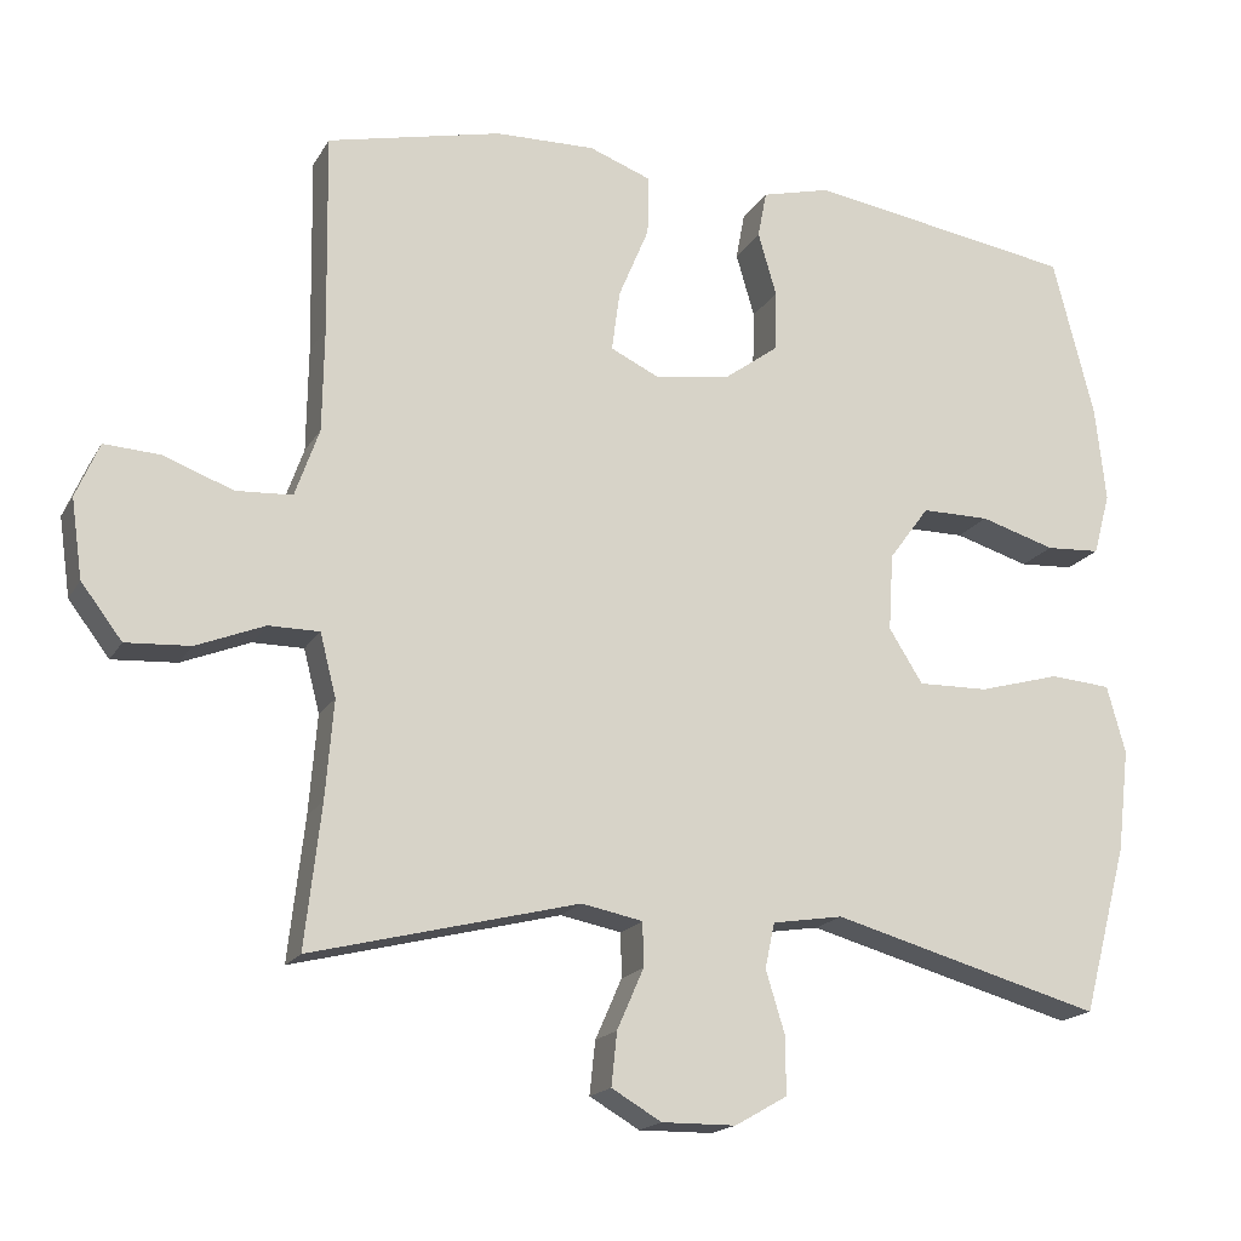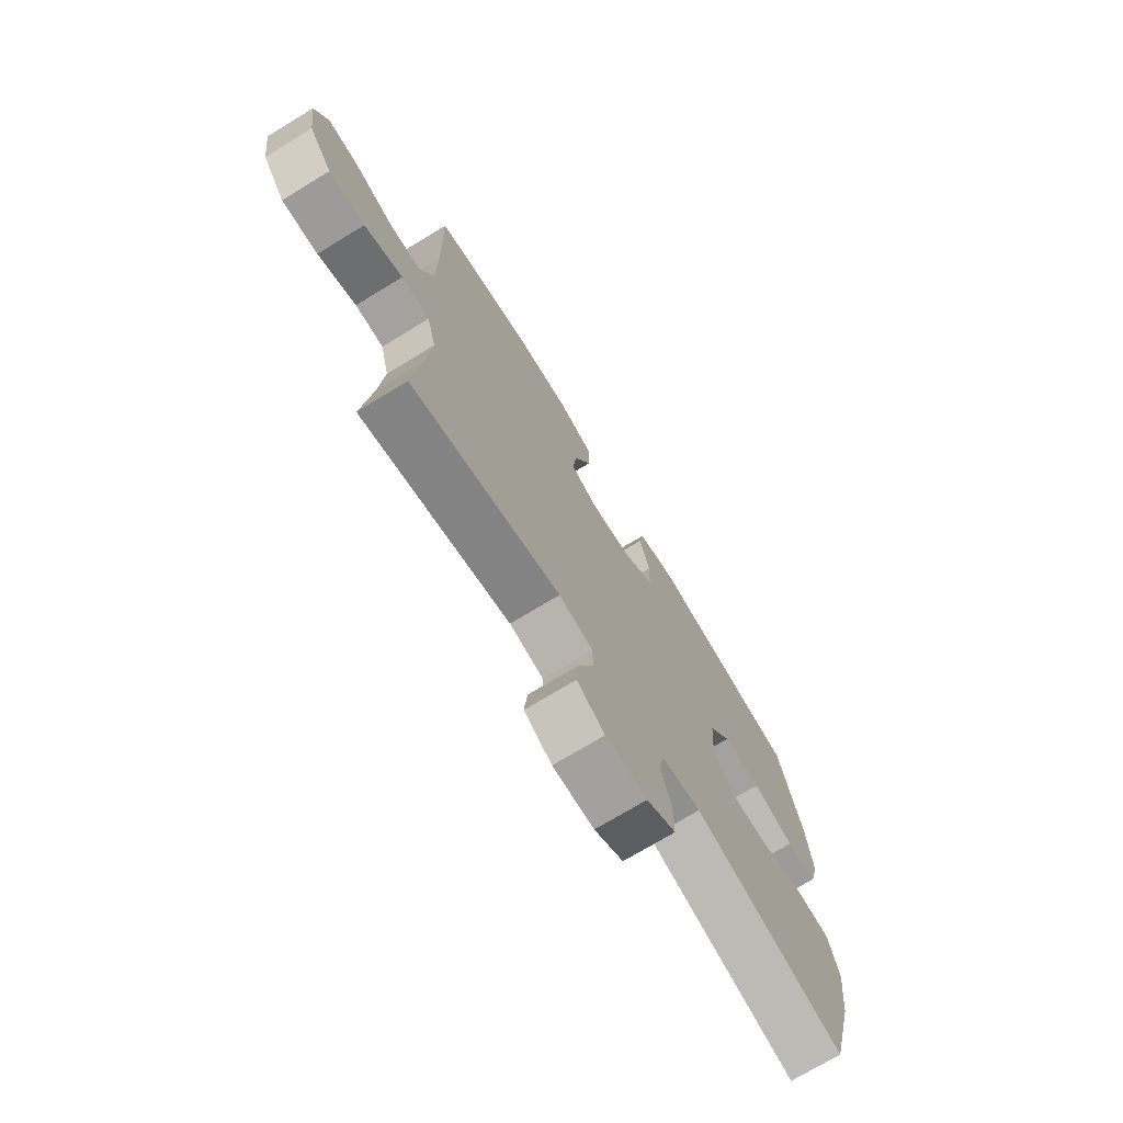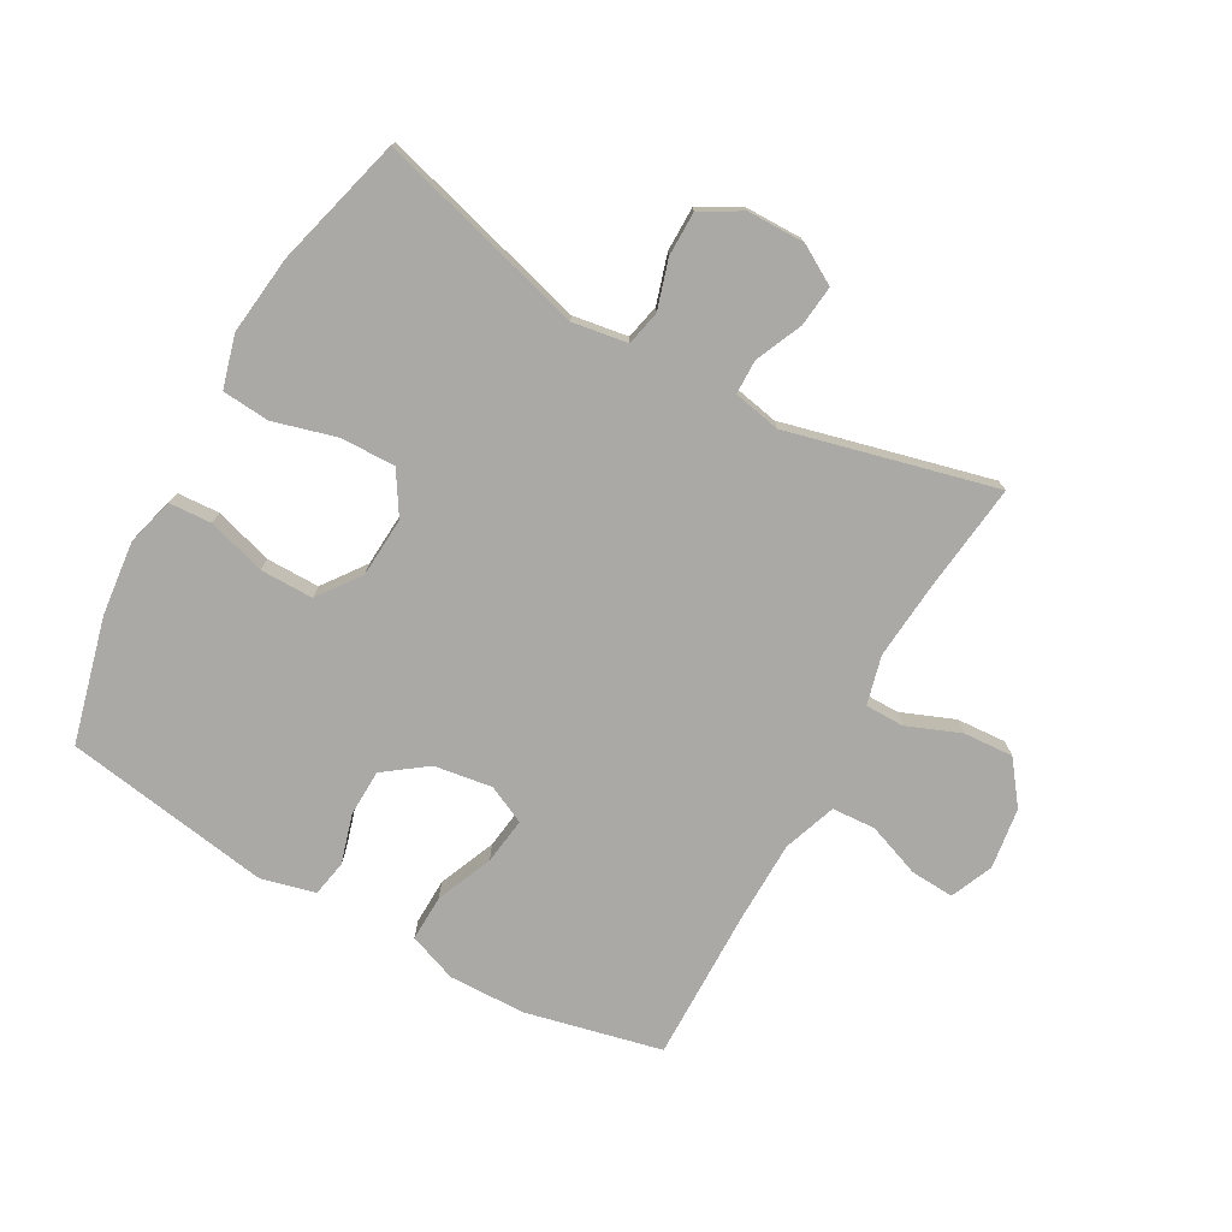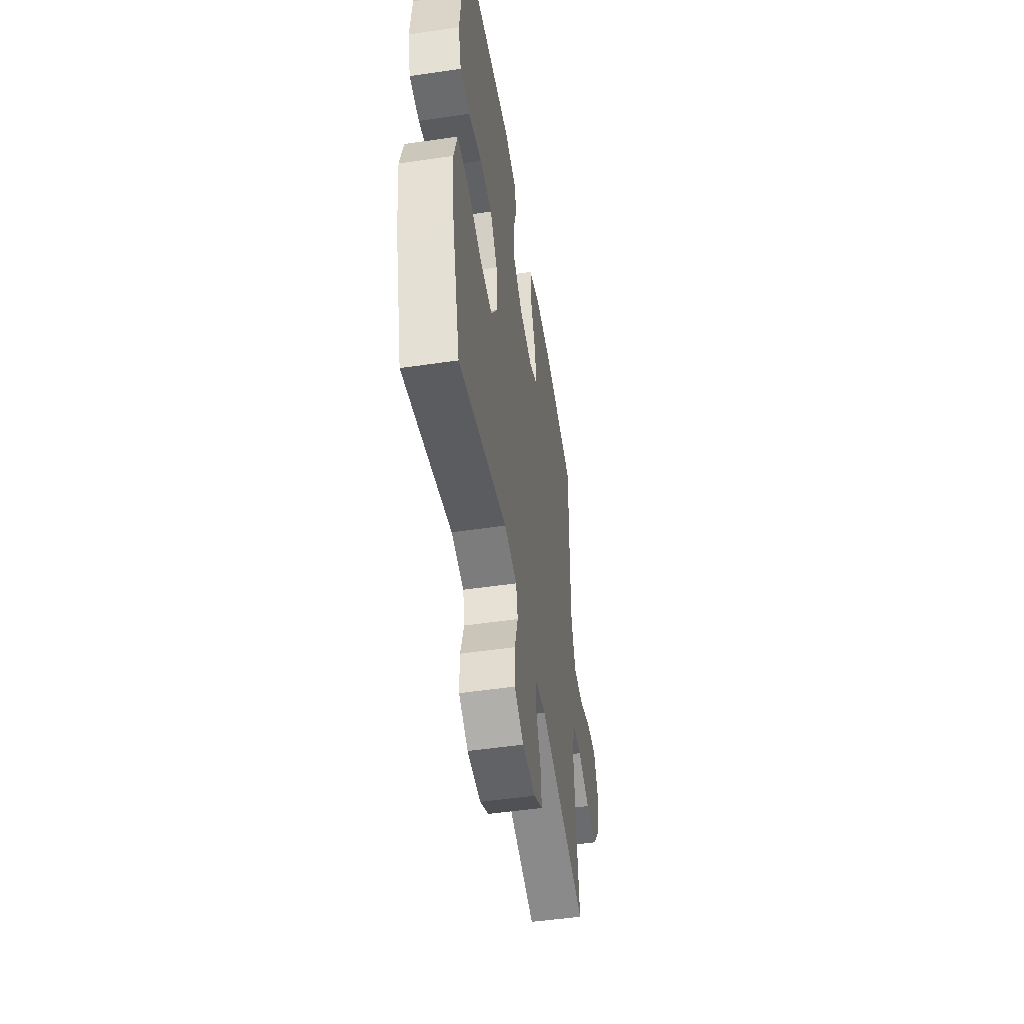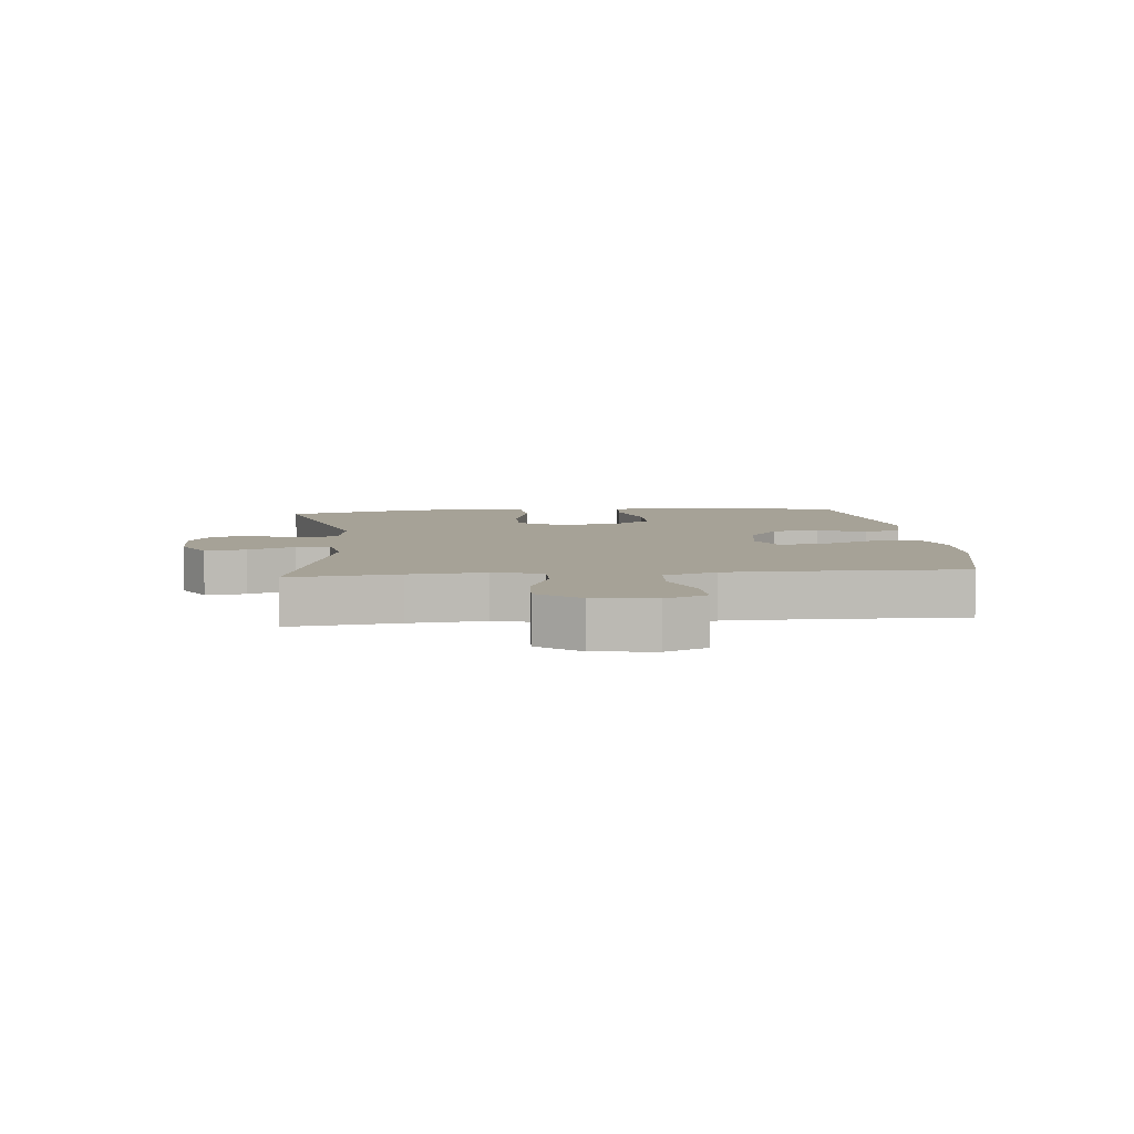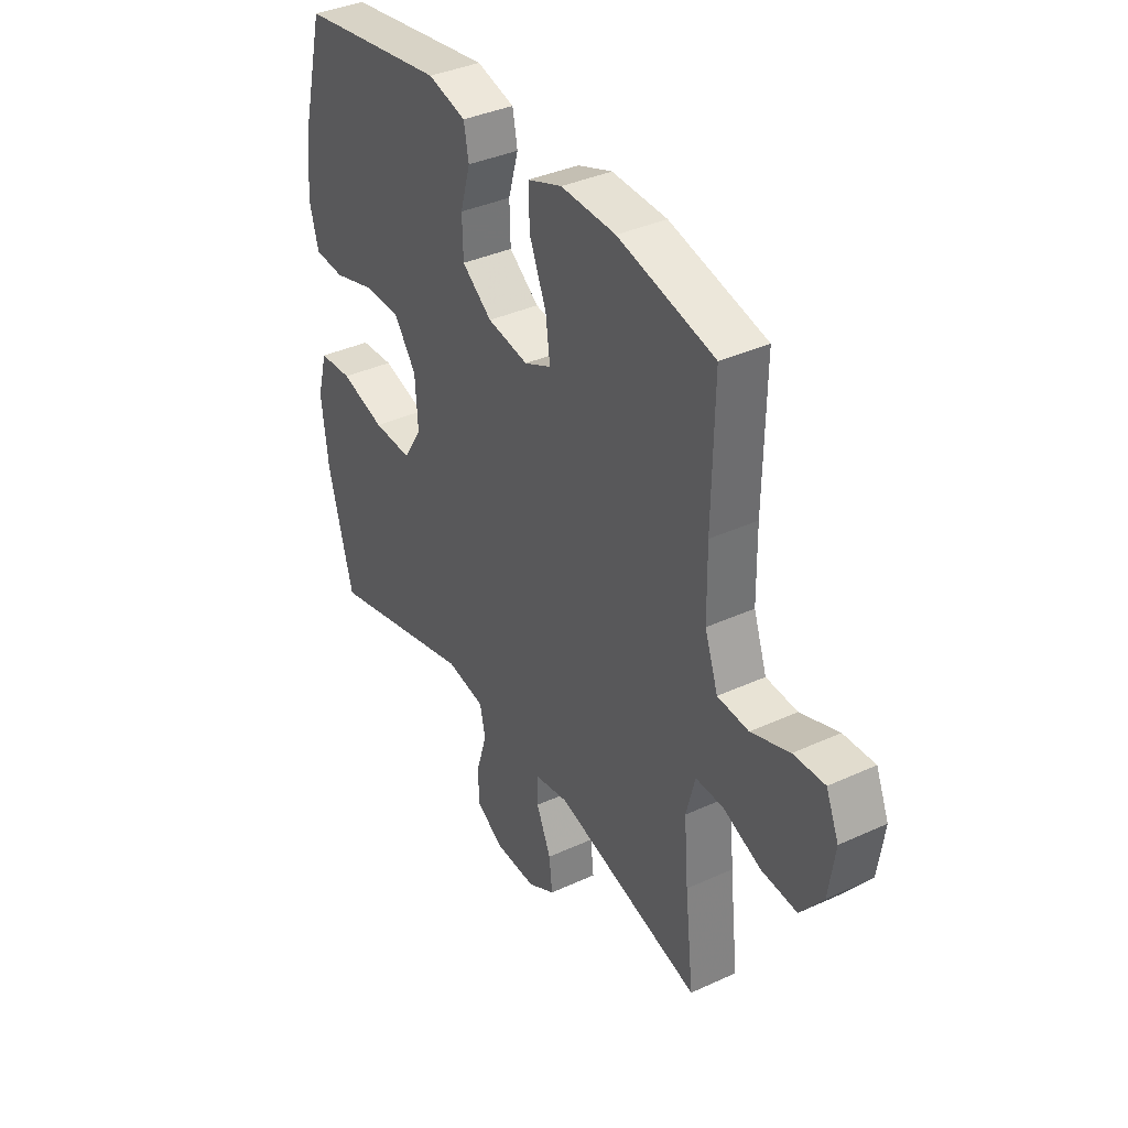
<metadata>
{"format":"obj","ext":"obj","renderer":"f3d","projection":"perspective","resolution":1024,"background":"white","views":[{"elev":-17.7,"azim":-21.4,"up":"+Z"},{"elev":-72.6,"azim":-58.7,"up":"+Z"},{"elev":-75.4,"azim":150.8,"up":"+Y"},{"elev":-50.0,"azim":99.2,"up":"+Z"},{"elev":6.5,"azim":-95.6,"up":"+Y"},{"elev":37.5,"azim":-120.4,"up":"+Z"}]}
</metadata>
<code>
v 0.5 0.07 0.5
v 0.551 0.07 0.3
v 0.564 0.07 0.181
v 0.543 0.07 0.104
v 0.475 0.07 0.1
v 0.382 0.07 0.128
v 0.297 0.07 0.128
v 0.247 0.07 0.06
v 0.241 0.07 -0.036
v 0.283 0.07 -0.103
v 0.371 0.07 -0.101
v 0.472 0.07 -0.073
v 0.548 0.07 -0.079
v 0.571 0.07 -0.163
v 0.556 0.07 -0.29
v 0.5 0.07 -0.5
v 0.164 0.07 -0.407
v 0.076 0.07 -0.421
v 0.064 0.07 -0.477
v 0.088 0.07 -0.555
v 0.088 0.07 -0.626
v 0.023 0.07 -0.663
v -0.069 0.07 -0.664
v -0.131 0.07 -0.628
v -0.124 0.07 -0.562
v -0.091 0.07 -0.487
v -0.092 0.07 -0.432
v -0.168 0.07 -0.417
v -0.5 0.07 -0.5
v -0.48 0.07 -0.324
v -0.47 0.07 -0.202
v -0.49 0.07 -0.124
v -0.553 0.07 -0.124
v -0.638 0.07 -0.158
v -0.718 0.07 -0.163
v -0.769 0.07 -0.096
v -0.783 0.07 0.002
v -0.754 0.07 0.07
v -0.684 0.07 0.066
v -0.598 0.07 0.034
v -0.528 0.07 0.038
v -0.498 0.07 0.123
v -0.496 0.07 0.253
v -0.5 0.07 0.5
v -0.283 0.07 0.55
v -0.159 0.07 0.553
v -0.081 0.07 0.524
v -0.083 0.07 0.45
v -0.121 0.07 0.359
v -0.131 0.07 0.284
v -0.07 0.07 0.255
v 0.023 0.07 0.269
v 0.091 0.07 0.319
v 0.093 0.07 0.394
v 0.07 0.07 0.473
v 0.081 0.07 0.531
v 0.167 0.07 0.553
v 0.5 0 0.5
v 0.551 0 0.3
v 0.564 0 0.181
v 0.543 0 0.104
v 0.475 0 0.1
v 0.382 0 0.128
v 0.297 0 0.128
v 0.247 0 0.06
v 0.241 0 -0.036
v 0.283 0 -0.103
v 0.371 0 -0.101
v 0.472 0 -0.073
v 0.548 0 -0.079
v 0.571 0 -0.163
v 0.556 0 -0.29
v 0.5 0 -0.5
v 0.164 0 -0.407
v 0.076 0 -0.421
v 0.064 0 -0.477
v 0.088 0 -0.555
v 0.088 0 -0.626
v 0.023 0 -0.663
v -0.069 0 -0.664
v -0.131 0 -0.628
v -0.124 0 -0.562
v -0.091 0 -0.487
v -0.092 0 -0.432
v -0.168 0 -0.417
v -0.5 0 -0.5
v -0.48 0 -0.324
v -0.47 0 -0.202
v -0.49 0 -0.124
v -0.553 0 -0.124
v -0.638 0 -0.158
v -0.718 0 -0.163
v -0.769 0 -0.096
v -0.783 0 0.002
v -0.754 0 0.07
v -0.684 0 0.066
v -0.598 0 0.034
v -0.528 0 0.038
v -0.498 0 0.123
v -0.496 0 0.253
v -0.5 0 0.5
v -0.283 0 0.55
v -0.159 0 0.553
v -0.081 0 0.524
v -0.083 0 0.45
v -0.121 0 0.359
v -0.131 0 0.284
v -0.07 0 0.255
v 0.023 0 0.269
v 0.091 0 0.319
v 0.093 0 0.394
v 0.07 0 0.473
v 0.081 0 0.531
v 0.167 0 0.553
f 54 55 56 57
f 53 54 57 1
f 52 53 1 2
f 51 52 2 3
f 46 47 48 49
f 46 49 50
f 43 44 45 46
f 42 43 46 50
f 41 42 50 51
f 37 38 39 40
f 37 40 41
f 36 37 41
f 33 34 35 36
f 32 33 36 41
f 31 32 41 51
f 28 29 30
f 27 28 30 31
f 23 24 25 26
f 23 26 27
f 22 23 27
f 19 20 21 22
f 18 19 22 27
f 17 18 27 31
f 11 12 13 14
f 10 11 14 15
f 3 4 5 6
f 3 6 7
f 51 3 7
f 31 51 7 8
f 17 31 8 9
f 10 15 16 17
f 9 10 17
f 114 113 112 111
f 58 114 111 110
f 59 58 110 109
f 60 59 109 108
f 106 105 104 103
f 107 106 103
f 103 102 101 100
f 107 103 100 99
f 108 107 99 98
f 97 96 95 94
f 98 97 94
f 98 94 93
f 93 92 91 90
f 98 93 90 89
f 108 98 89 88
f 87 86 85
f 88 87 85 84
f 83 82 81 80
f 84 83 80
f 84 80 79
f 79 78 77 76
f 84 79 76 75
f 88 84 75 74
f 71 70 69 68
f 72 71 68 67
f 63 62 61 60
f 64 63 60
f 64 60 108
f 65 64 108 88
f 66 65 88 74
f 74 73 72 67
f 74 67 66
f 1 58 59 2
f 2 59 60 3
f 3 60 61 4
f 4 61 62 5
f 5 62 63 6
f 6 63 64 7
f 7 64 65 8
f 8 65 66 9
f 9 66 67 10
f 10 67 68 11
f 11 68 69 12
f 12 69 70 13
f 13 70 71 14
f 14 71 72 15
f 15 72 73 16
f 16 73 74 17
f 17 74 75 18
f 18 75 76 19
f 19 76 77 20
f 20 77 78 21
f 21 78 79 22
f 22 79 80 23
f 23 80 81 24
f 24 81 82 25
f 25 82 83 26
f 26 83 84 27
f 27 84 85 28
f 28 85 86 29
f 29 86 87 30
f 30 87 88 31
f 31 88 89 32
f 32 89 90 33
f 33 90 91 34
f 34 91 92 35
f 35 92 93 36
f 36 93 94 37
f 37 94 95 38
f 38 95 96 39
f 39 96 97 40
f 40 97 98 41
f 41 98 99 42
f 42 99 100 43
f 43 100 101 44
f 44 101 102 45
f 45 102 103 46
f 46 103 104 47
f 47 104 105 48
f 48 105 106 49
f 49 106 107 50
f 50 107 108 51
f 51 108 109 52
f 52 109 110 53
f 53 110 111 54
f 54 111 112 55
f 55 112 113 56
f 56 113 114 57
f 57 114 58 1

</code>
